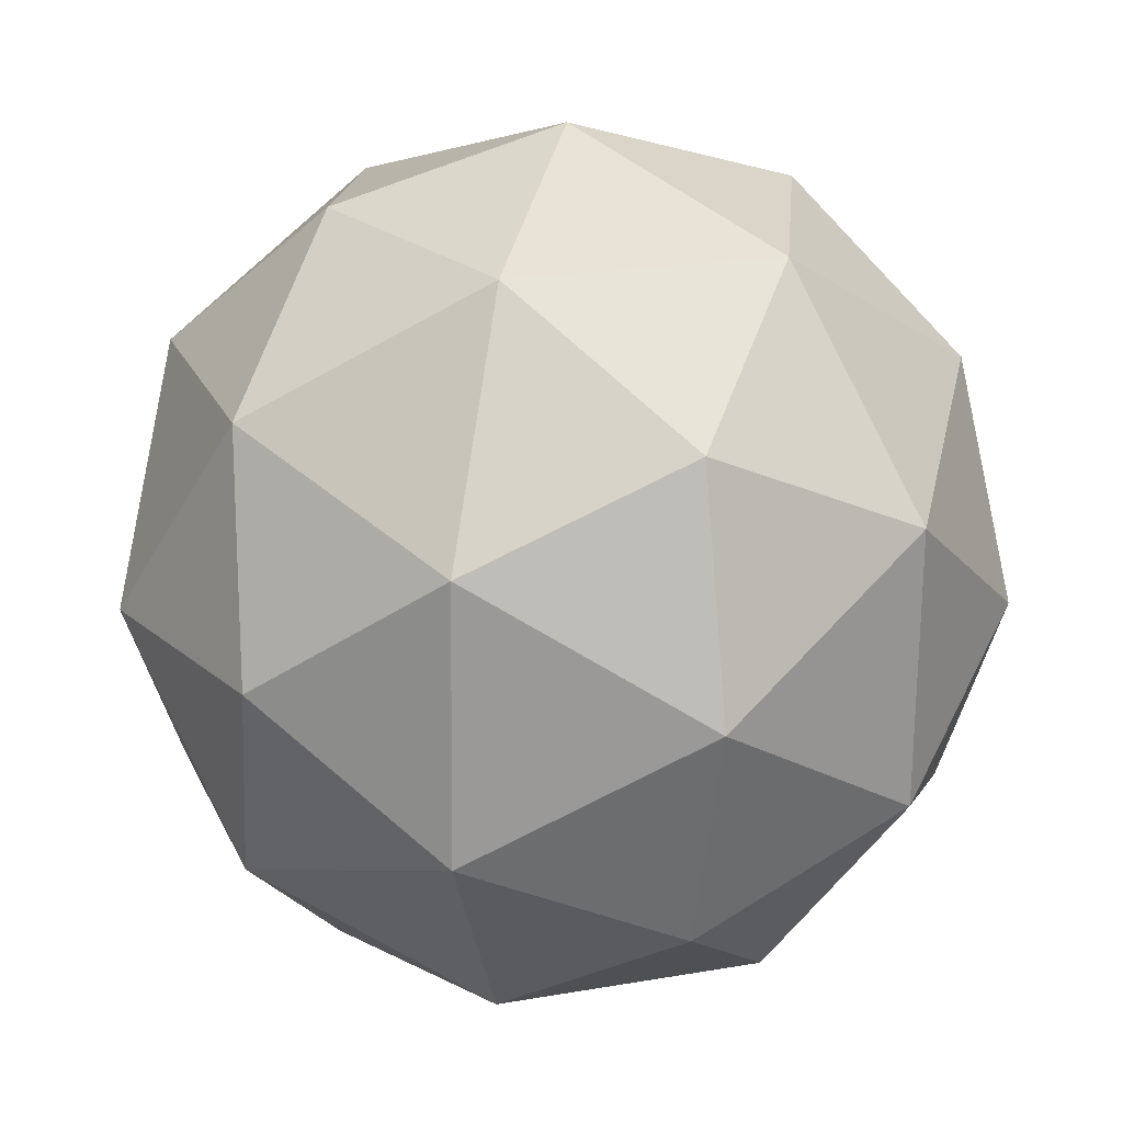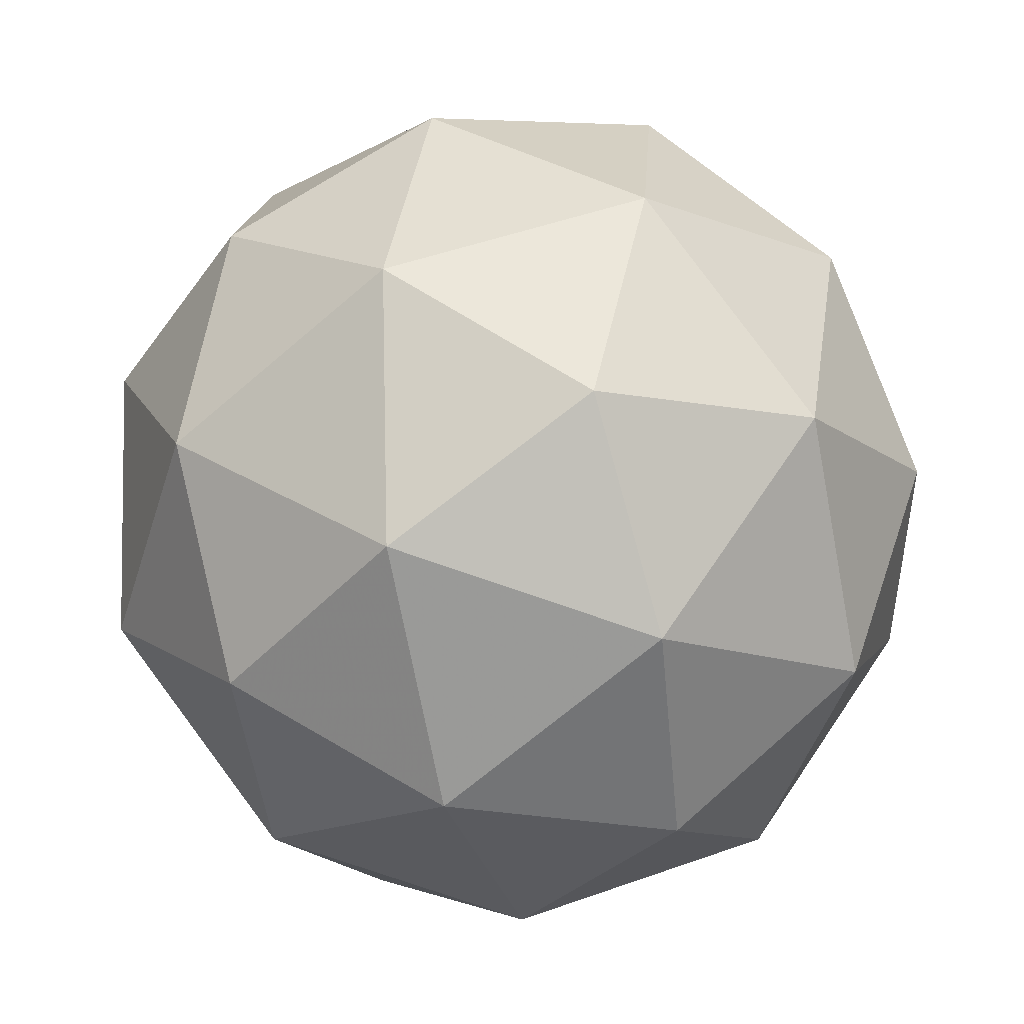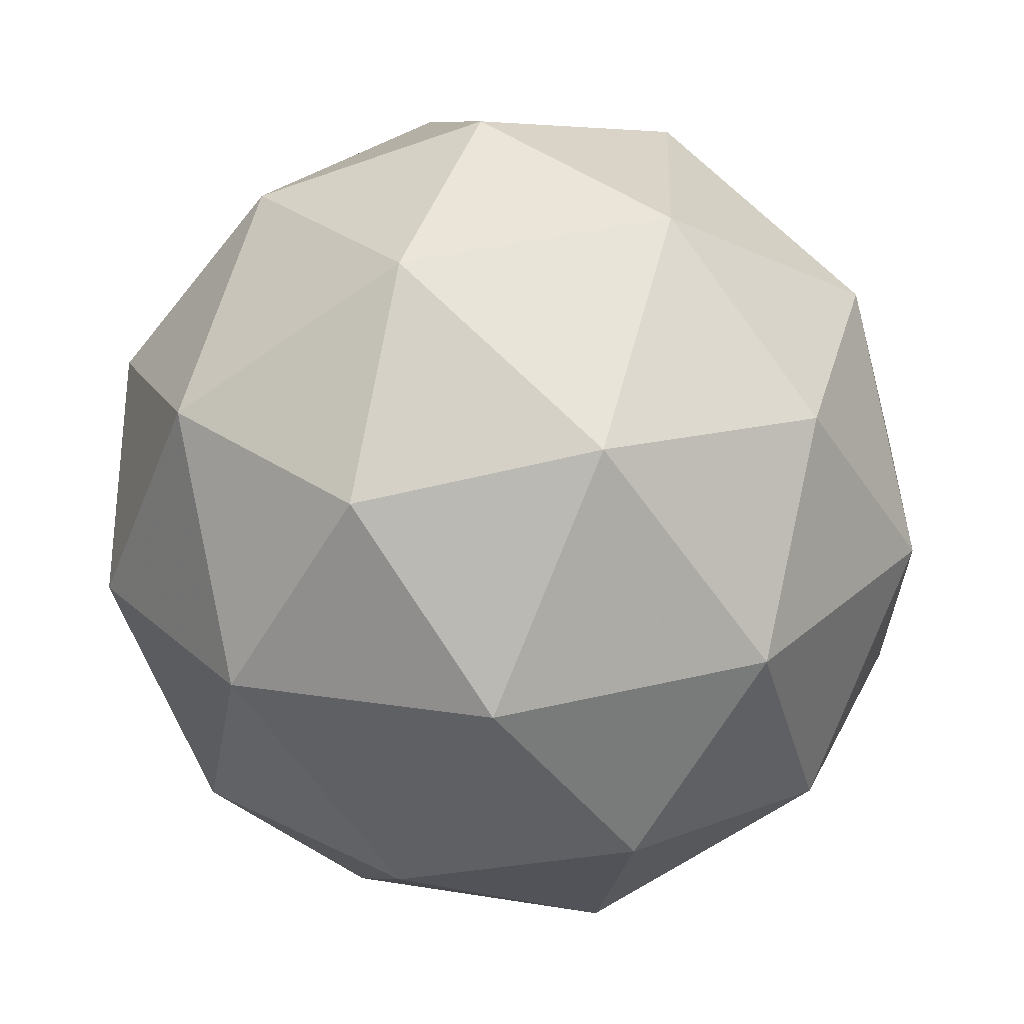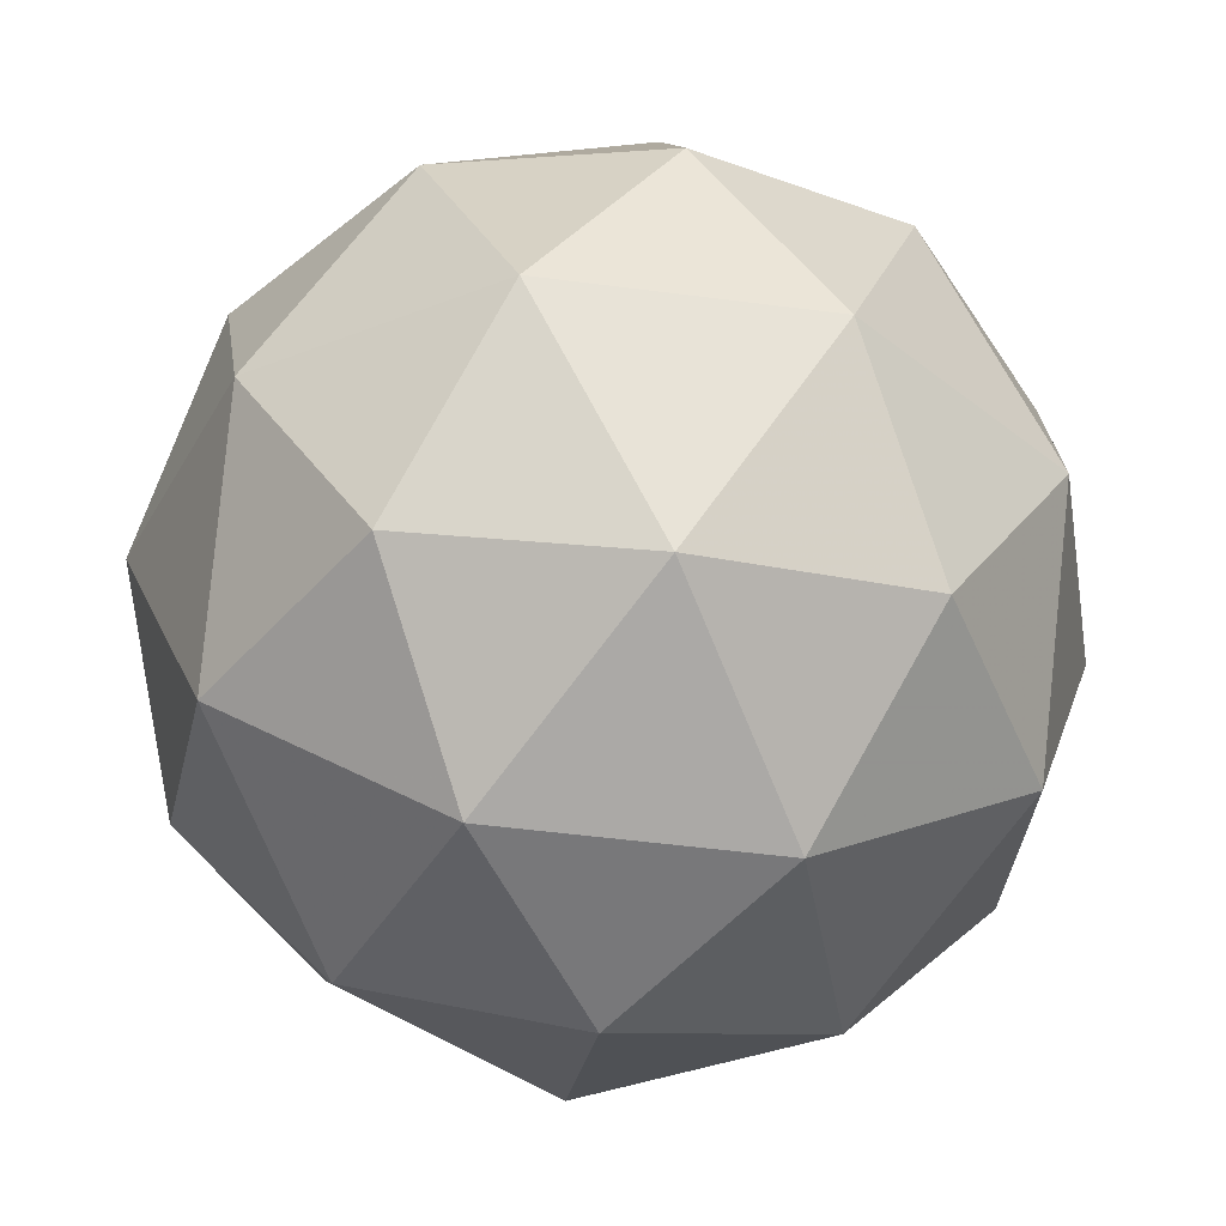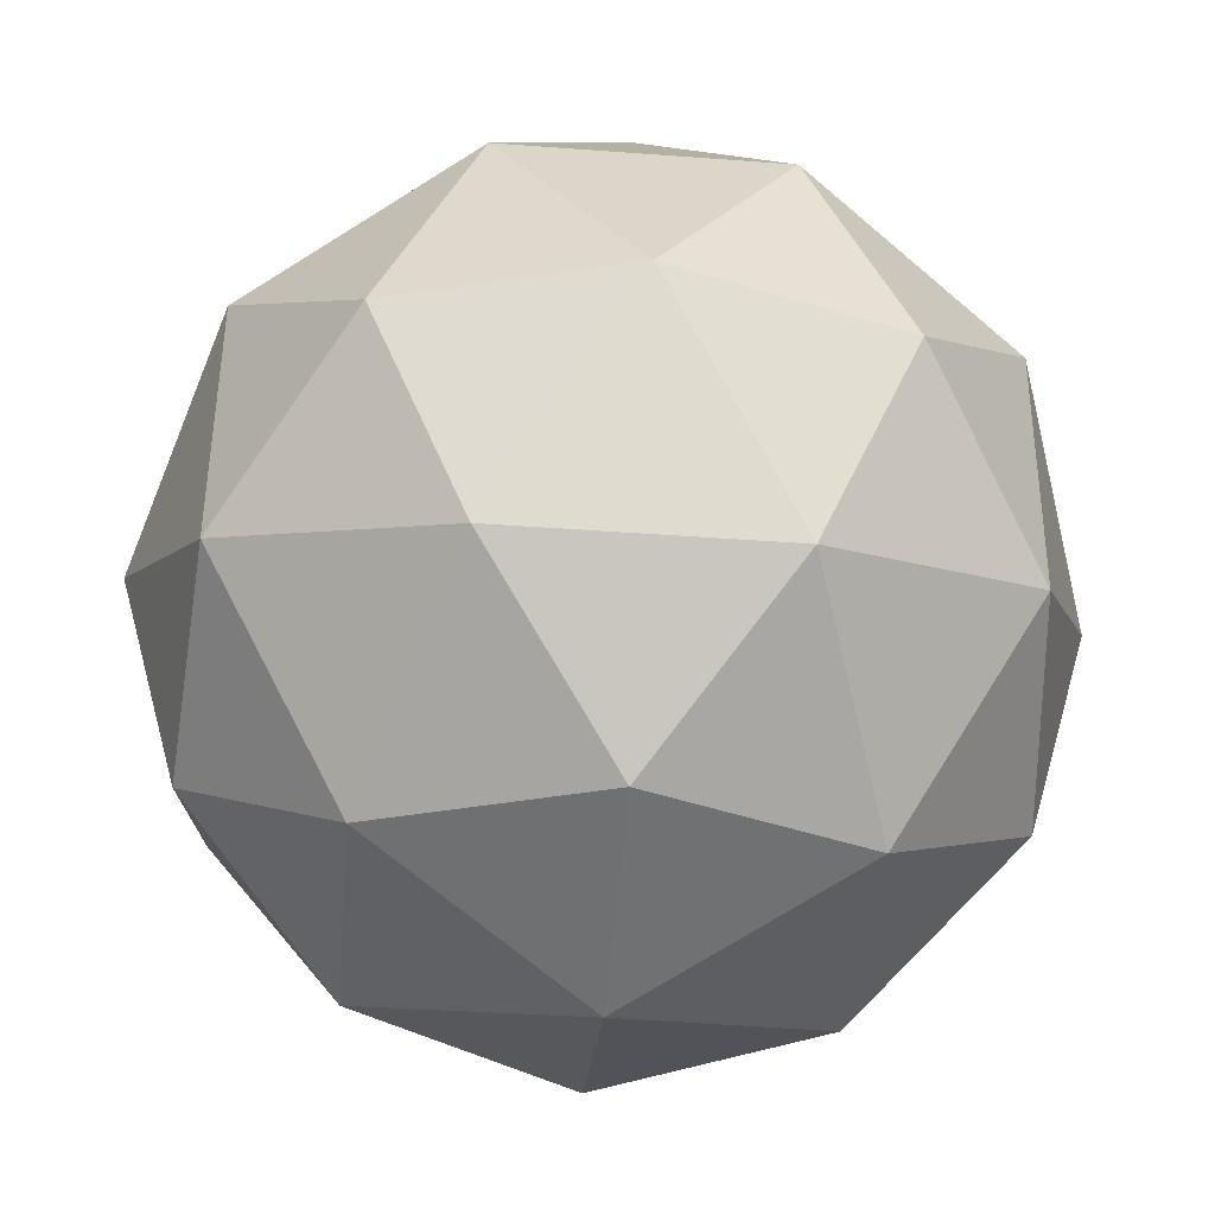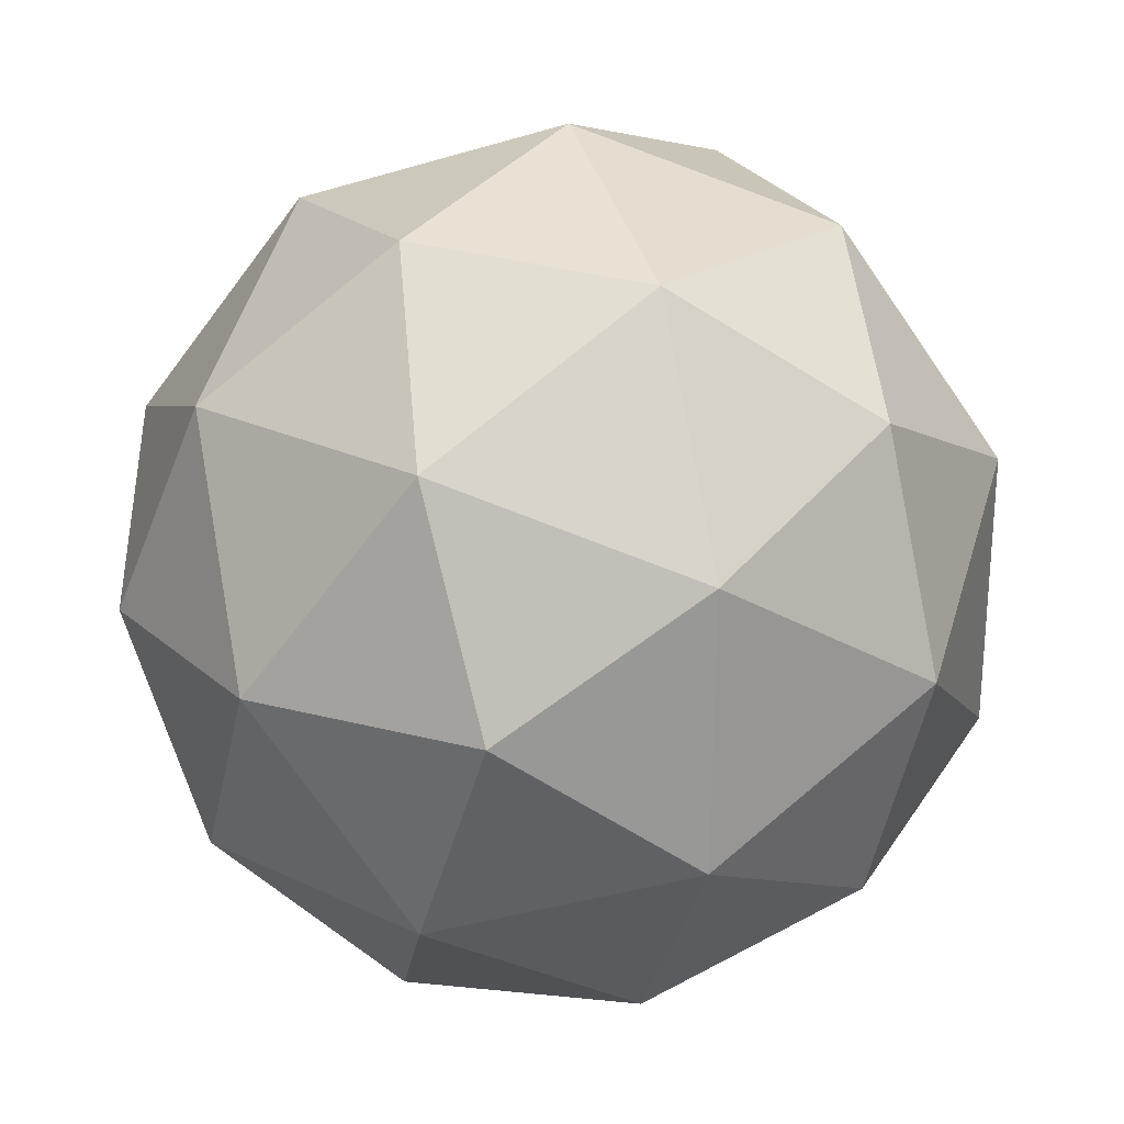
<metadata>
{"format":"obj","ext":"obj","renderer":"f3d","projection":"perspective","resolution":1024,"background":"white","views":[{"elev":-64.7,"azim":108.1,"up":"+Y"},{"elev":-74.1,"azim":-120.6,"up":"+Y"},{"elev":79.9,"azim":-166.2,"up":"+Z"},{"elev":-78.6,"azim":-48.7,"up":"+Y"},{"elev":68.8,"azim":-159.3,"up":"+Y"},{"elev":-29.3,"azim":37.3,"up":"+Y"}]}
</metadata>
<code>
v 19.36 -9.086 -25.03
v 19.37 -9.037 -25.1
v 19.3 -9.043 -25.07
v 19.28 -9.123 -25.05
v 19.35 -9.166 -25.06
v 19.41 -9.112 -25.09
v 19.31 -9.043 -25.15
v 19.25 -9.096 -25.12
v 19.29 -9.172 -25.11
v 19.37 -9.165 -25.14
v 19.38 -9.085 -25.16
v 19.31 -9.122 -25.18
v 19.32 -9.058 -25.04
v 19.37 -9.054 -25.06
v 19.34 -9.029 -25.08
v 19.4 -9.069 -25.09
v 19.39 -9.098 -25.05
v 19.32 -9.105 -25.03
v 19.28 -9.079 -25.05
v 19.36 -9.13 -25.03
v 19.32 -9.151 -25.04
v 19.39 -9.145 -25.07
v 19.39 -9.053 -25.13
v 19.41 -9.098 -25.13
v 19.3 -9.032 -25.11
v 19.34 -9.028 -25.13
v 19.26 -9.11 -25.08
v 19.26 -9.064 -25.09
v 19.32 -9.18 -25.08
v 19.28 -9.155 -25.08
v 19.4 -9.145 -25.12
v 19.37 -9.176 -25.1
v 19.35 -9.057 -25.17
v 19.27 -9.063 -25.14
v 19.26 -9.139 -25.12
v 19.33 -9.18 -25.13
v 19.38 -9.129 -25.16
v 19.31 -9.079 -25.18
v 19.35 -9.104 -25.18
v 19.27 -9.11 -25.16
v 19.29 -9.154 -25.15
v 19.34 -9.151 -25.17
f 1 14 13
f 2 14 16
f 1 13 18
f 1 18 20
f 1 20 17
f 2 16 23
f 3 15 25
f 4 19 27
f 5 21 29
f 6 22 31
f 2 23 26
f 3 25 28
f 4 27 30
f 5 29 32
f 6 31 24
f 7 33 38
f 8 34 40
f 9 35 41
f 10 36 42
f 11 37 39
f 39 42 12
f 39 37 42
f 37 10 42
f 42 41 12
f 42 36 41
f 36 9 41
f 41 40 12
f 41 35 40
f 35 8 40
f 40 38 12
f 40 34 38
f 34 7 38
f 38 39 12
f 38 33 39
f 33 11 39
f 24 37 11
f 24 31 37
f 31 10 37
f 32 36 10
f 32 29 36
f 29 9 36
f 30 35 9
f 30 27 35
f 27 8 35
f 28 34 8
f 28 25 34
f 25 7 34
f 26 33 7
f 26 23 33
f 23 11 33
f 31 32 10
f 31 22 32
f 22 5 32
f 29 30 9
f 29 21 30
f 21 4 30
f 27 28 8
f 27 19 28
f 19 3 28
f 25 26 7
f 25 15 26
f 15 2 26
f 23 24 11
f 23 16 24
f 16 6 24
f 17 22 6
f 17 20 22
f 20 5 22
f 20 21 5
f 20 18 21
f 18 4 21
f 18 19 4
f 18 13 19
f 13 3 19
f 16 17 6
f 16 14 17
f 14 1 17
f 13 15 3
f 13 14 15
f 14 2 15

</code>
